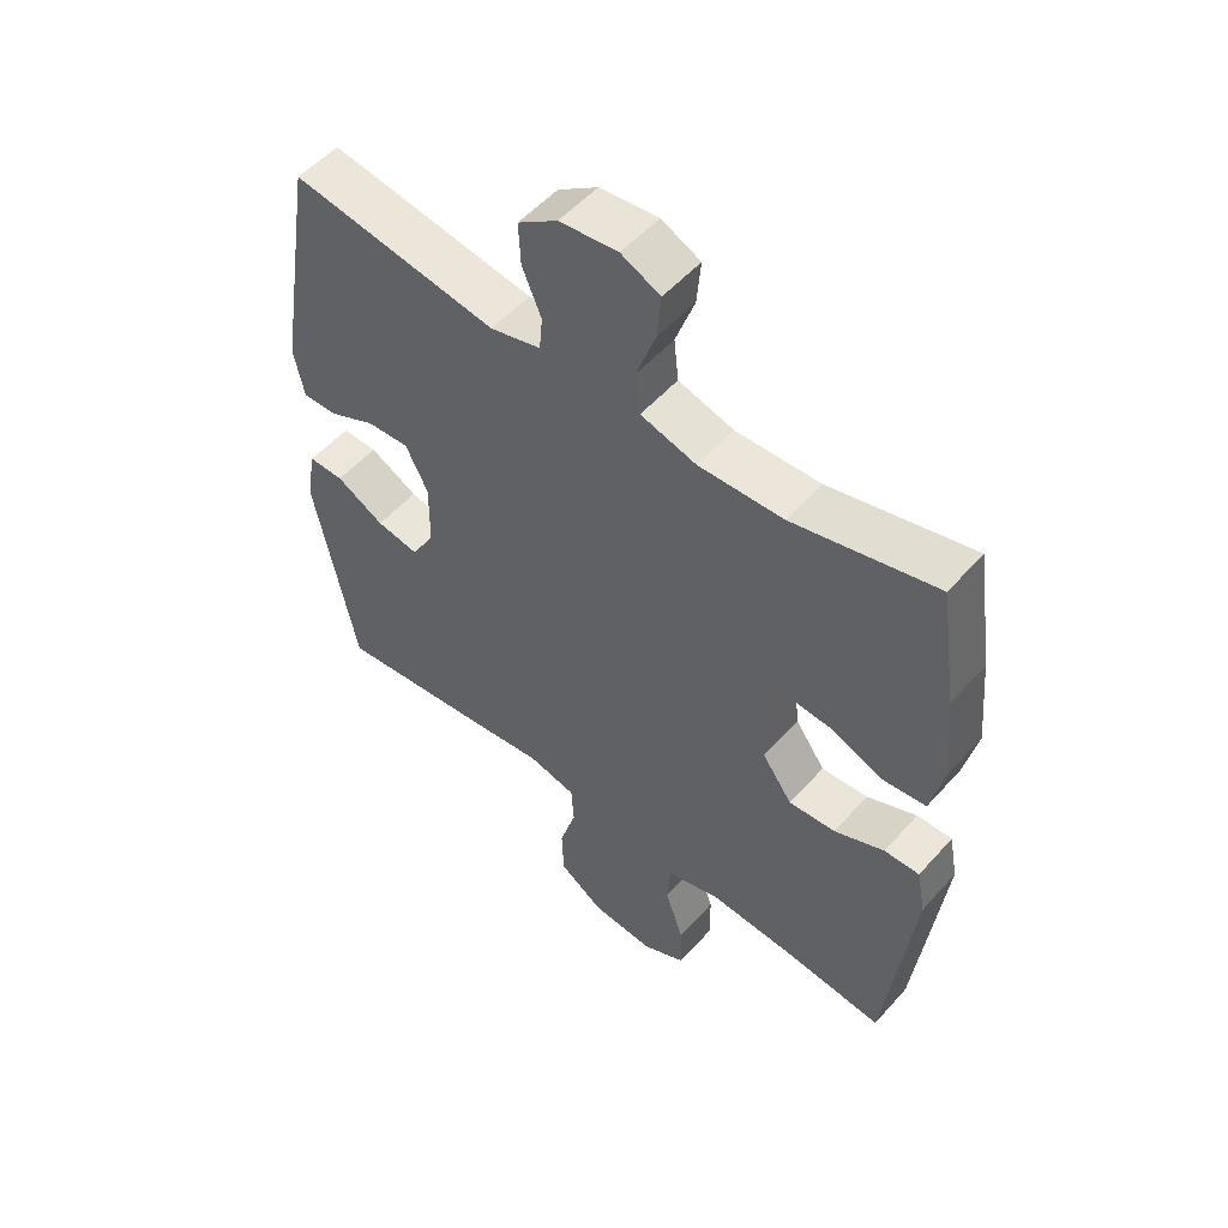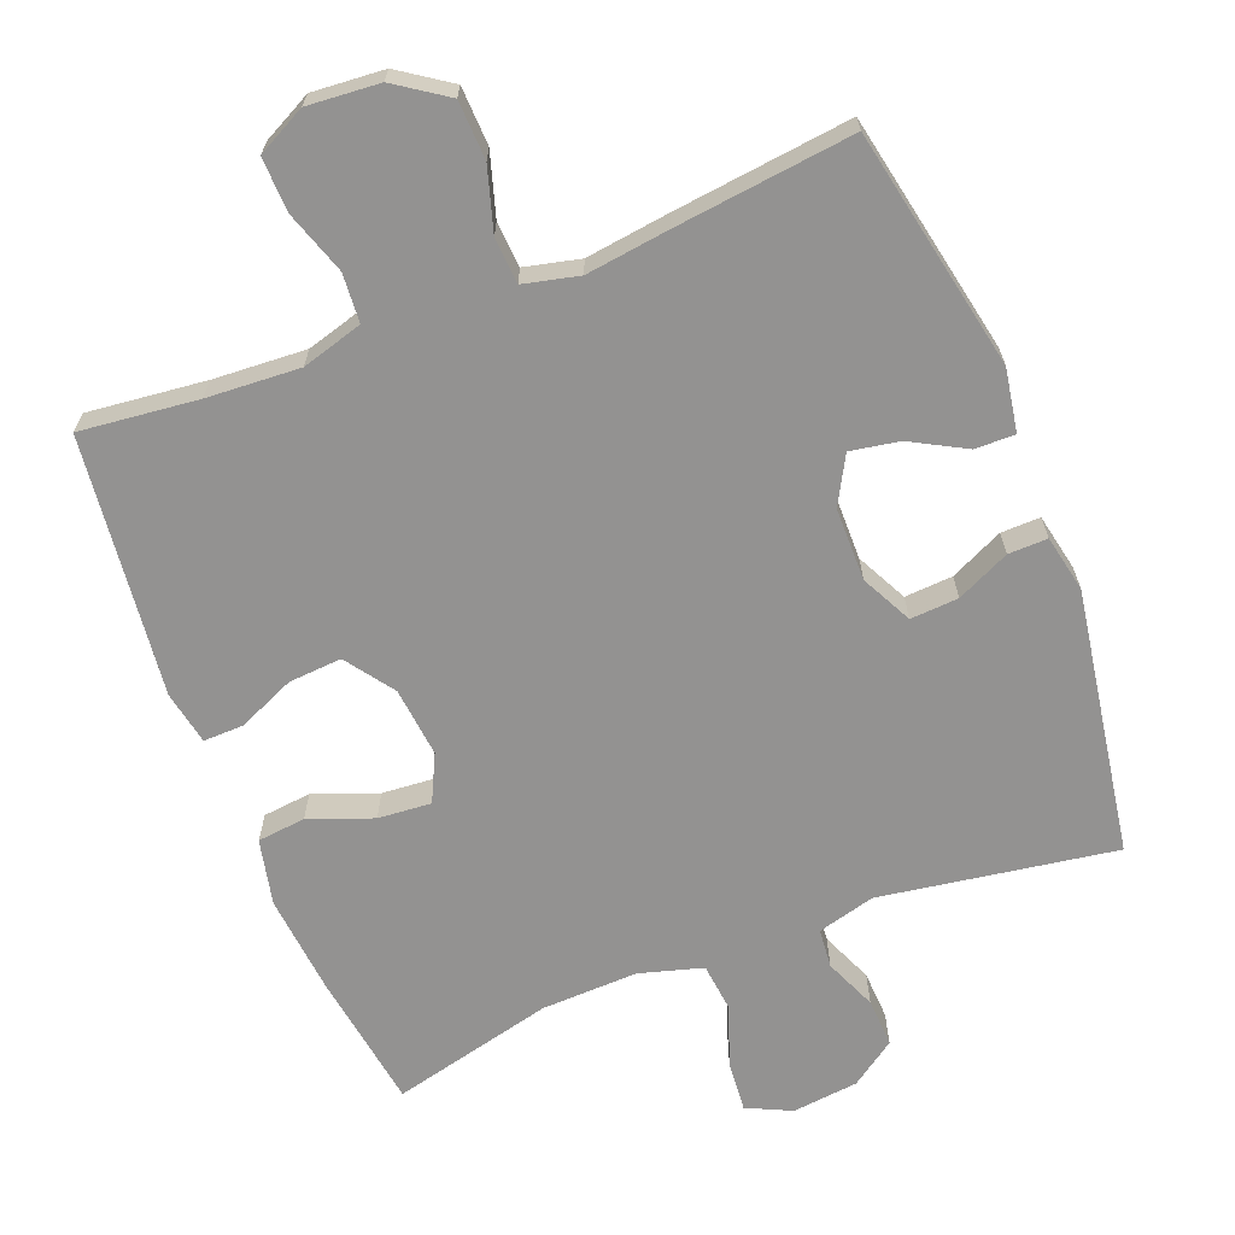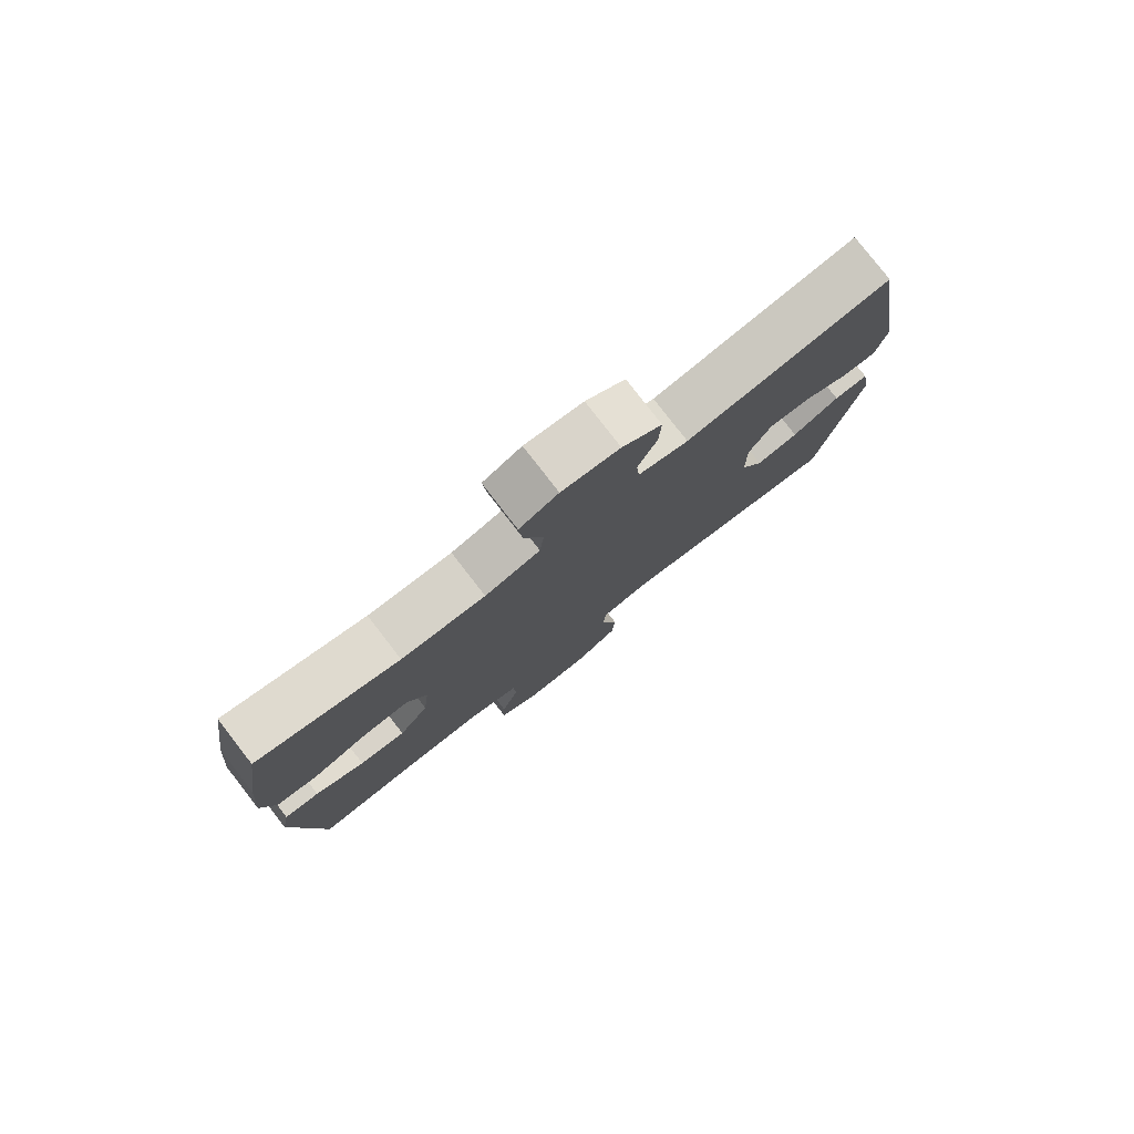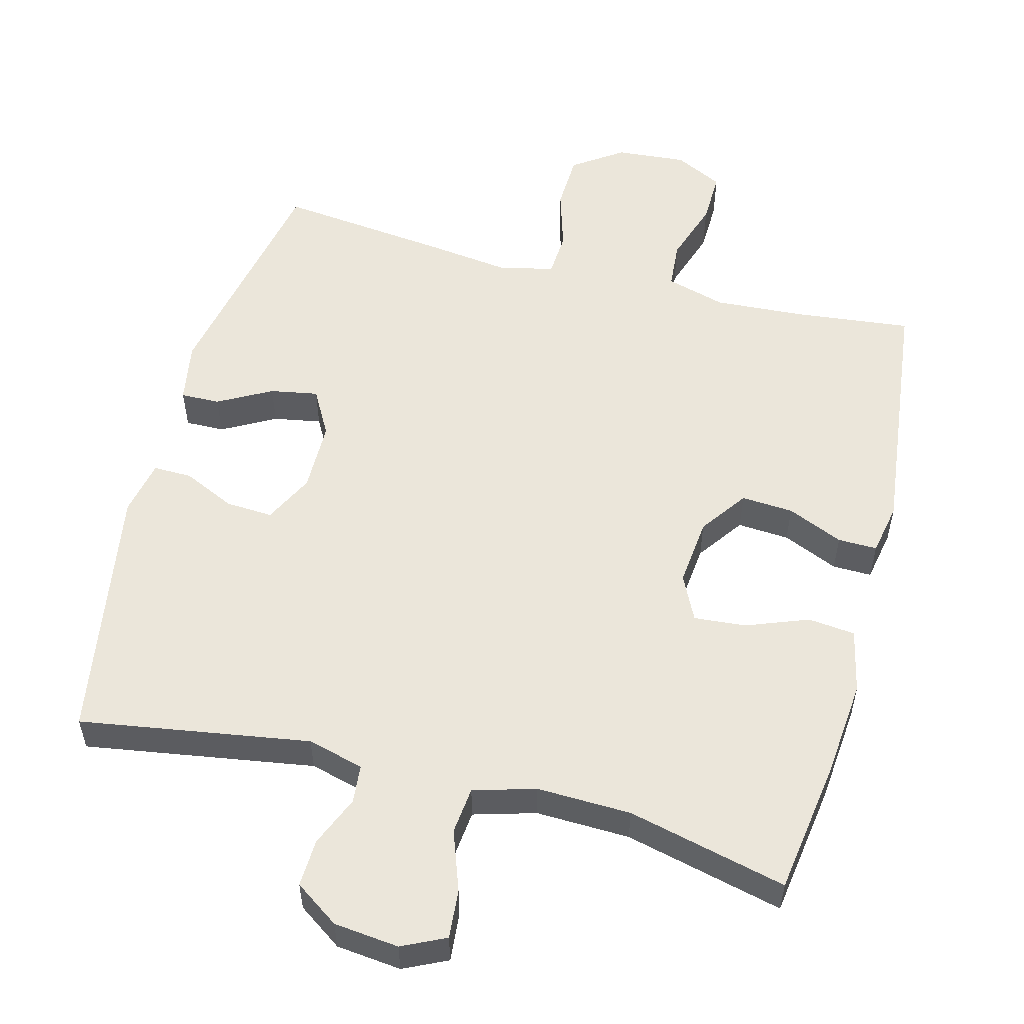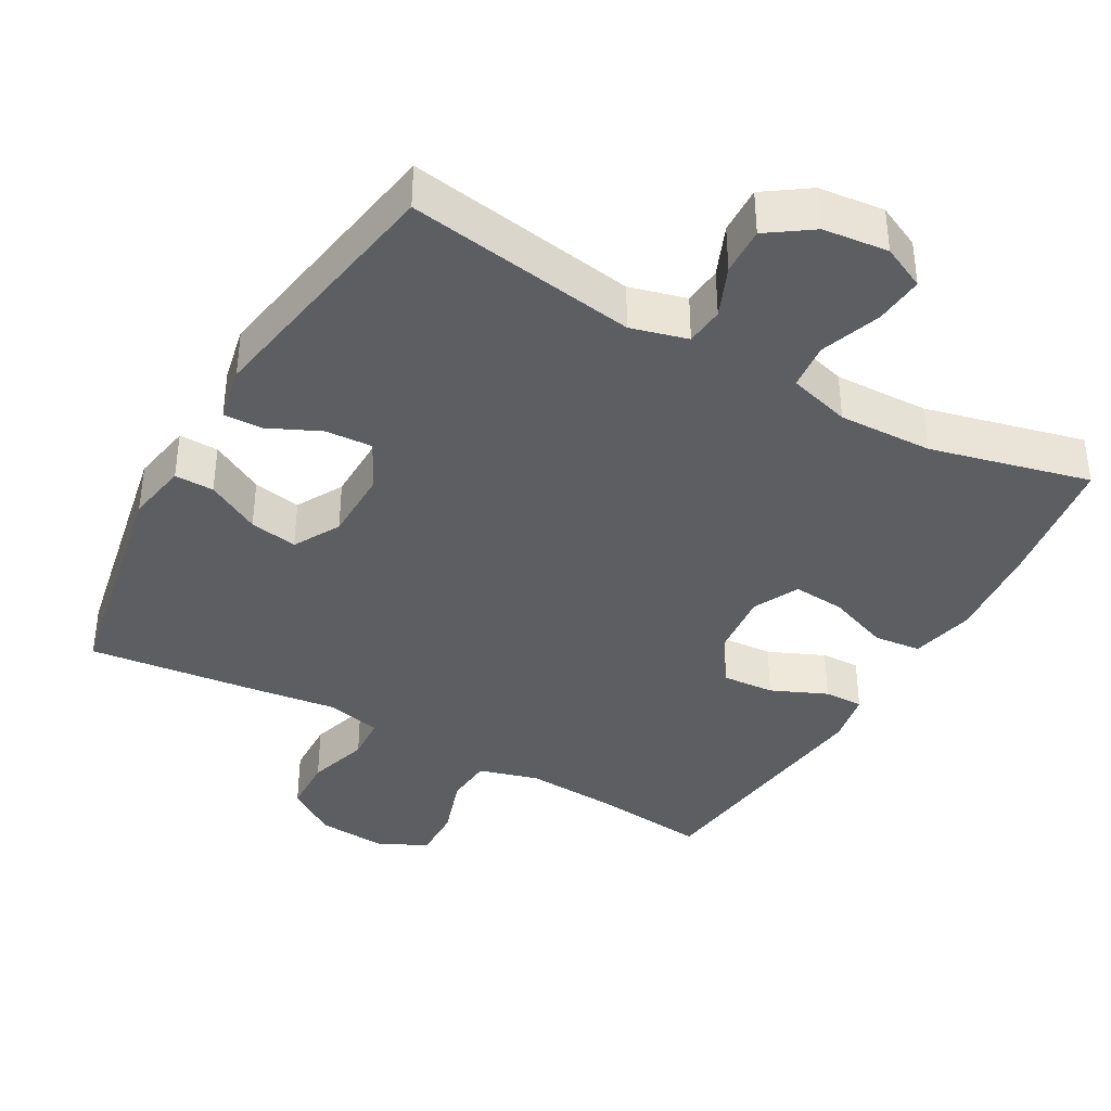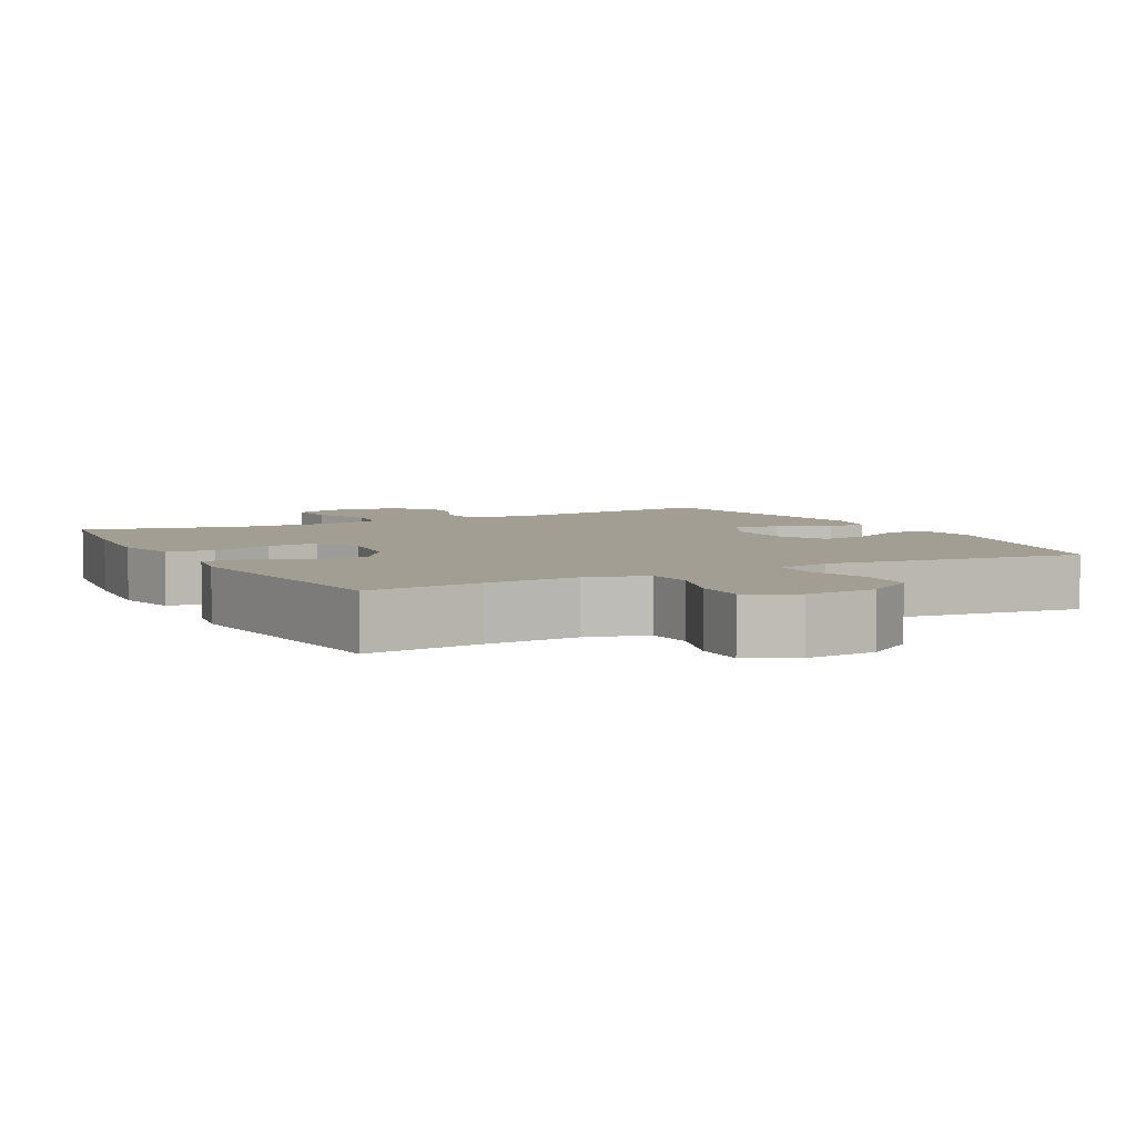
<metadata>
{"format":"obj","ext":"obj","renderer":"f3d","projection":"perspective","resolution":1024,"background":"white","views":[{"elev":53.3,"azim":40.5,"up":"+Z"},{"elev":-66.5,"azim":-158.5,"up":"+Y"},{"elev":79.4,"azim":142.2,"up":"+Z"},{"elev":54.7,"azim":14.6,"up":"+Y"},{"elev":-38.5,"azim":-29.5,"up":"+Y"},{"elev":5.2,"azim":152.2,"up":"+Y"}]}
</metadata>
<code>
v -0.5 0.07 -0.5
v -0.565 0.07 -0.17
v -0.55 0.07 -0.084
v -0.495 0.07 -0.085
v -0.42 0.07 -0.126
v -0.353 0.07 -0.138
v -0.317 0.07 -0.073
v -0.316 0.07 0.027
v -0.351 0.07 0.097
v -0.417 0.07 0.093
v -0.49 0.07 0.059
v -0.544 0.07 0.058
v -0.56 0.07 0.136
v -0.5 0.07 0.5
v -0.178 0.07 0.449
v -0.099 0.07 0.47
v -0.094 0.07 0.524
v -0.124 0.07 0.595
v -0.127 0.07 0.662
v -0.065 0.07 0.705
v 0.026 0.07 0.715
v 0.087 0.07 0.686
v 0.081 0.07 0.617
v 0.051 0.07 0.533
v 0.058 0.07 0.467
v 0.145 0.07 0.442
v 0.277 0.07 0.446
v 0.5 0.07 0.5
v 0.528 0.07 0.312
v 0.541 0.07 0.174
v 0.521 0.07 0.084
v 0.455 0.07 0.077
v 0.368 0.07 0.11
v 0.295 0.07 0.116
v 0.264 0.07 0.052
v 0.274 0.07 -0.044
v 0.321 0.07 -0.11
v 0.394 0.07 -0.105
v 0.472 0.07 -0.071
v 0.527 0.07 -0.07
v 0.541 0.07 -0.143
v 0.5 0.07 -0.5
v 0.338 0.07 -0.482
v 0.21 0.07 -0.474
v 0.126 0.07 -0.498
v 0.121 0.07 -0.565
v 0.15 0.07 -0.652
v 0.152 0.07 -0.726
v 0.085 0.07 -0.76
v -0.014 0.07 -0.752
v -0.084 0.07 -0.704
v -0.087 0.07 -0.624
v -0.061 0.07 -0.538
v -0.065 0.07 -0.475
v -0.141 0.07 -0.457
v -0.256 0.07 -0.472
v -0.5 0 -0.5
v -0.565 0 -0.17
v -0.55 0 -0.084
v -0.495 0 -0.085
v -0.42 0 -0.126
v -0.353 0 -0.138
v -0.317 0 -0.073
v -0.316 0 0.027
v -0.351 0 0.097
v -0.417 0 0.093
v -0.49 0 0.059
v -0.544 0 0.058
v -0.56 0 0.136
v -0.5 0 0.5
v -0.178 0 0.449
v -0.099 0 0.47
v -0.094 0 0.524
v -0.124 0 0.595
v -0.127 0 0.662
v -0.065 0 0.705
v 0.026 0 0.715
v 0.087 0 0.686
v 0.081 0 0.617
v 0.051 0 0.533
v 0.058 0 0.467
v 0.145 0 0.442
v 0.277 0 0.446
v 0.5 0 0.5
v 0.528 0 0.312
v 0.541 0 0.174
v 0.521 0 0.084
v 0.455 0 0.077
v 0.368 0 0.11
v 0.295 0 0.116
v 0.264 0 0.052
v 0.274 0 -0.044
v 0.321 0 -0.11
v 0.394 0 -0.105
v 0.472 0 -0.071
v 0.527 0 -0.07
v 0.541 0 -0.143
v 0.5 0 -0.5
v 0.338 0 -0.482
v 0.21 0 -0.474
v 0.126 0 -0.498
v 0.121 0 -0.565
v 0.15 0 -0.652
v 0.152 0 -0.726
v 0.085 0 -0.76
v -0.014 0 -0.752
v -0.084 0 -0.704
v -0.087 0 -0.624
v -0.061 0 -0.538
v -0.065 0 -0.475
v -0.141 0 -0.457
v -0.256 0 -0.472
f 55 56 1 2
f 54 55 2 3
f 50 51 52 53
f 50 53 54
f 49 50 54
f 46 47 48 49
f 45 46 49 54
f 44 45 54 3
f 40 41 42 43
f 38 39 40 43
f 37 38 43 44
f 36 37 44
f 35 36 44
f 30 31 32 33
f 30 33 34
f 27 28 29 30
f 26 27 30 34
f 25 26 34 35
f 21 22 23 24
f 21 24 25
f 20 21 25
f 17 18 19 20
f 16 17 20 25
f 15 16 25 35
f 10 11 12 13
f 9 10 13 14
f 8 9 14 15
f 44 3 4 5
f 44 5 6
f 35 44 6 7
f 7 8 15 35
f 58 57 112 111
f 59 58 111 110
f 109 108 107 106
f 110 109 106
f 110 106 105
f 105 104 103 102
f 110 105 102 101
f 59 110 101 100
f 99 98 97 96
f 99 96 95 94
f 100 99 94 93
f 100 93 92
f 100 92 91
f 89 88 87 86
f 90 89 86
f 86 85 84 83
f 90 86 83 82
f 91 90 82 81
f 80 79 78 77
f 81 80 77
f 81 77 76
f 76 75 74 73
f 81 76 73 72
f 91 81 72 71
f 69 68 67 66
f 70 69 66 65
f 71 70 65 64
f 61 60 59 100
f 62 61 100
f 63 62 100 91
f 91 71 64 63
f 1 57 58 2
f 2 58 59 3
f 3 59 60 4
f 4 60 61 5
f 5 61 62 6
f 6 62 63 7
f 7 63 64 8
f 8 64 65 9
f 9 65 66 10
f 10 66 67 11
f 11 67 68 12
f 12 68 69 13
f 13 69 70 14
f 14 70 71 15
f 15 71 72 16
f 16 72 73 17
f 17 73 74 18
f 18 74 75 19
f 19 75 76 20
f 20 76 77 21
f 21 77 78 22
f 22 78 79 23
f 23 79 80 24
f 24 80 81 25
f 25 81 82 26
f 26 82 83 27
f 27 83 84 28
f 28 84 85 29
f 29 85 86 30
f 30 86 87 31
f 31 87 88 32
f 32 88 89 33
f 33 89 90 34
f 34 90 91 35
f 35 91 92 36
f 36 92 93 37
f 37 93 94 38
f 38 94 95 39
f 39 95 96 40
f 40 96 97 41
f 41 97 98 42
f 42 98 99 43
f 43 99 100 44
f 44 100 101 45
f 45 101 102 46
f 46 102 103 47
f 47 103 104 48
f 48 104 105 49
f 49 105 106 50
f 50 106 107 51
f 51 107 108 52
f 52 108 109 53
f 53 109 110 54
f 54 110 111 55
f 55 111 112 56
f 56 112 57 1

</code>
